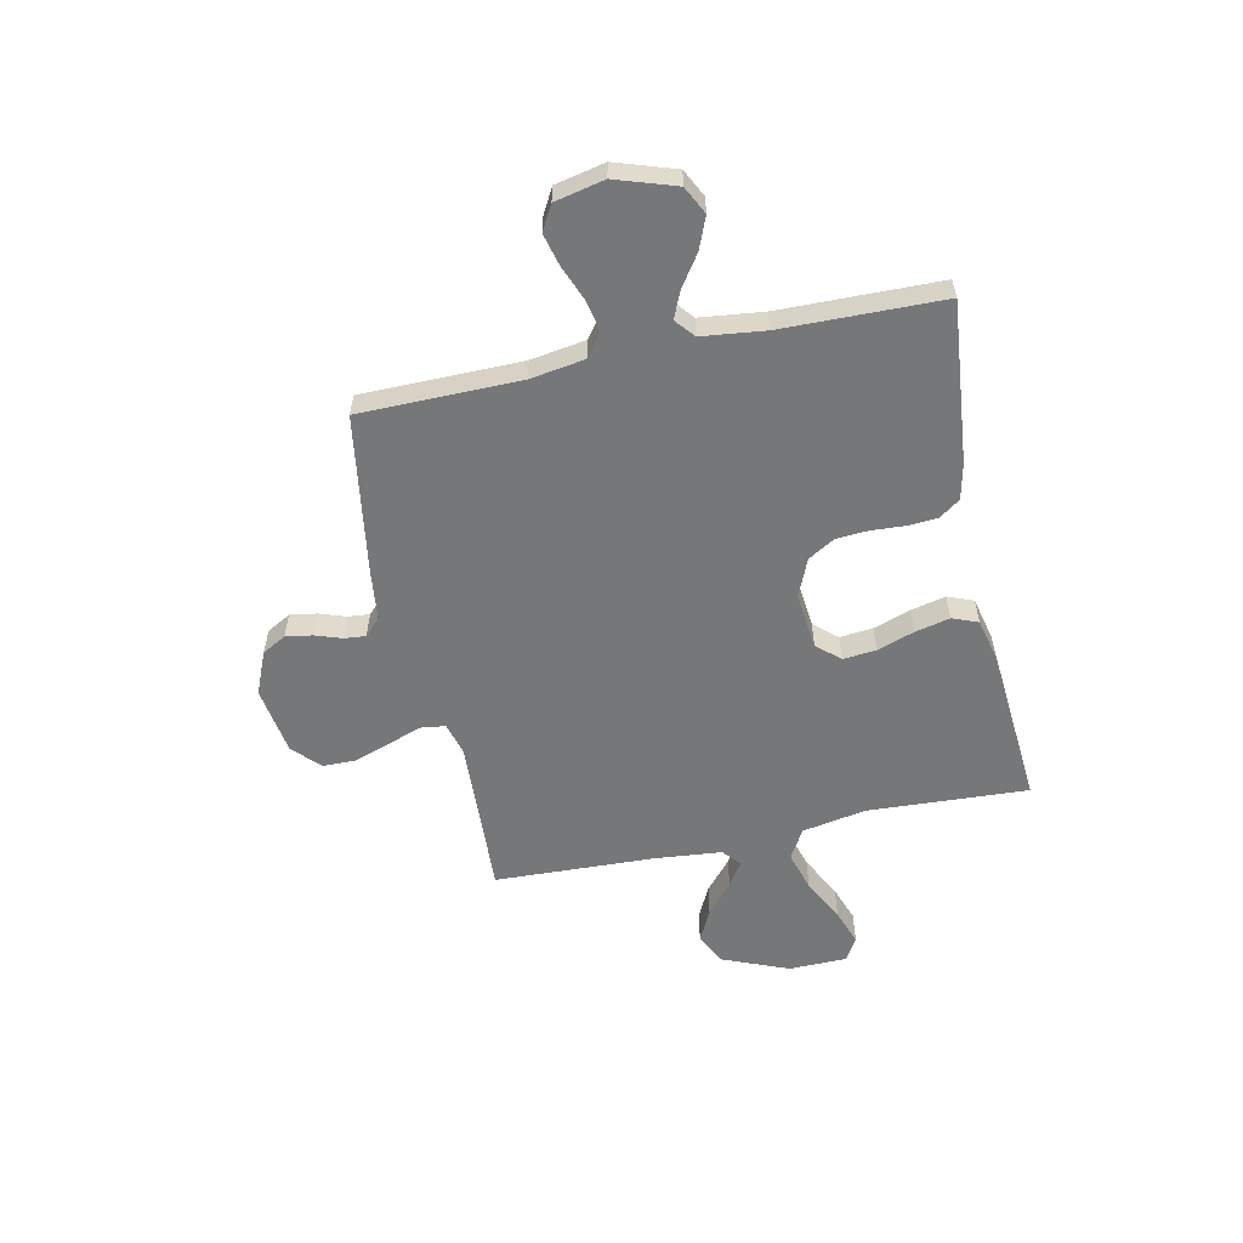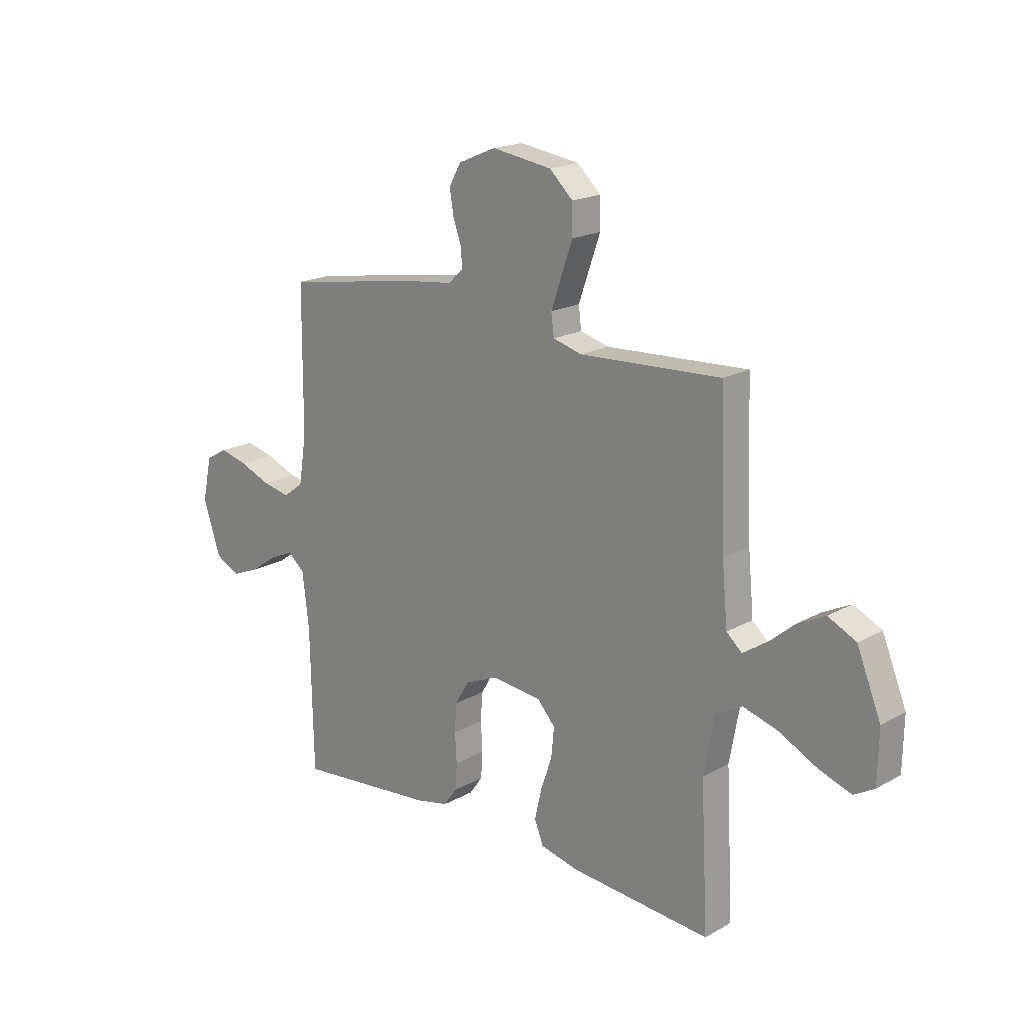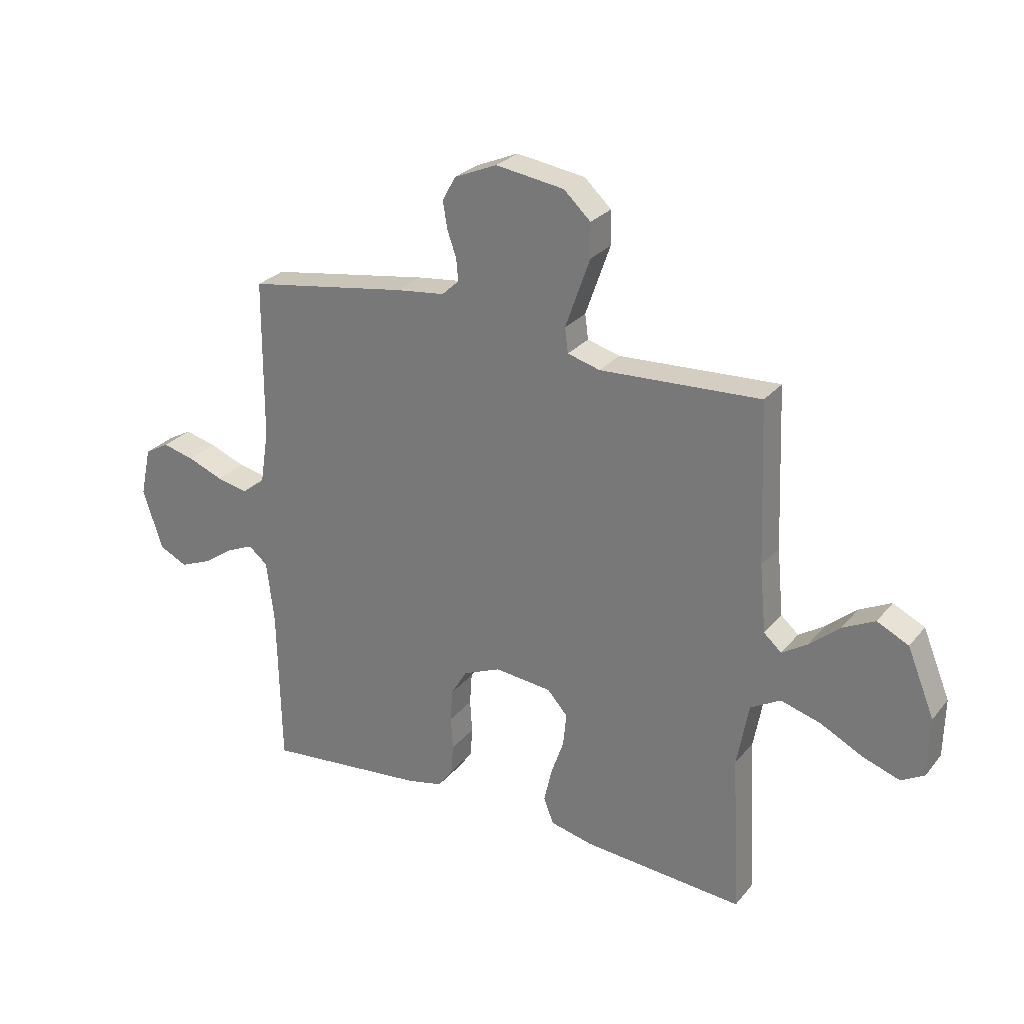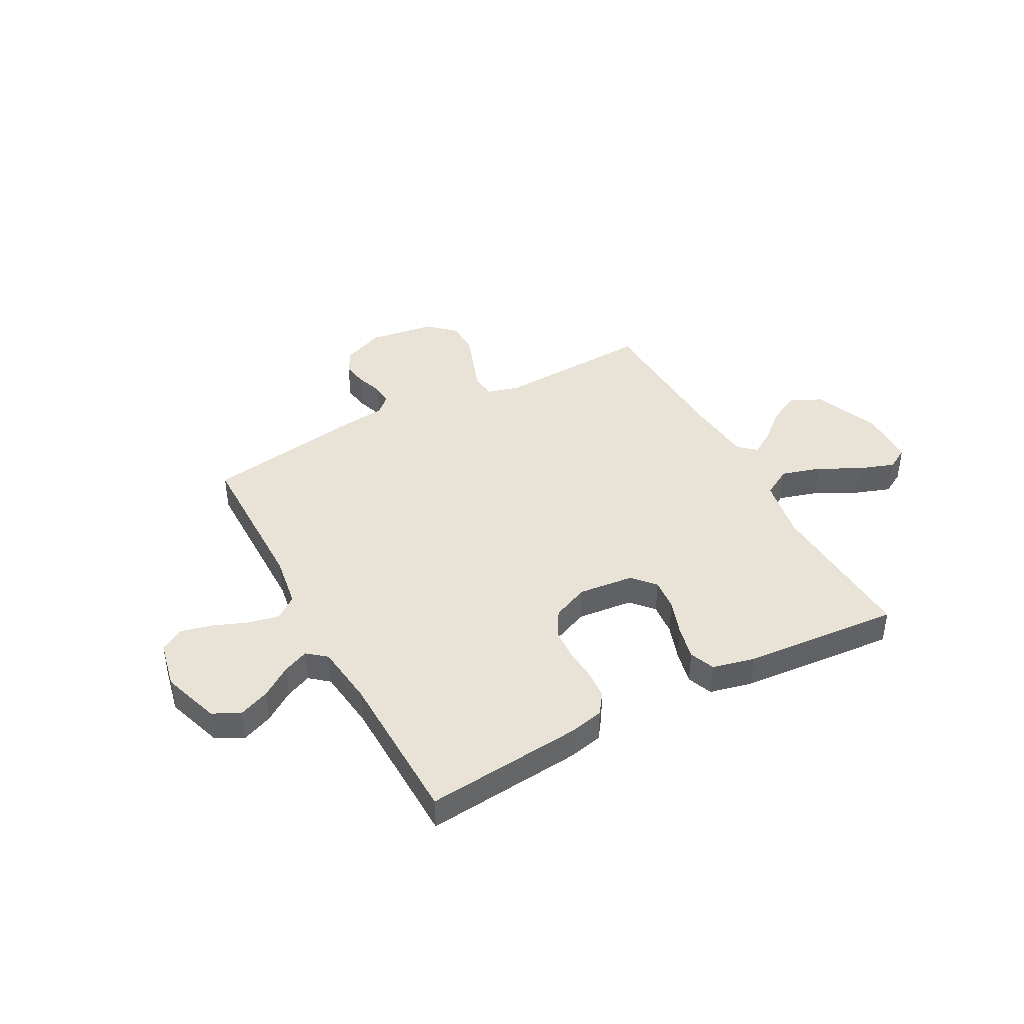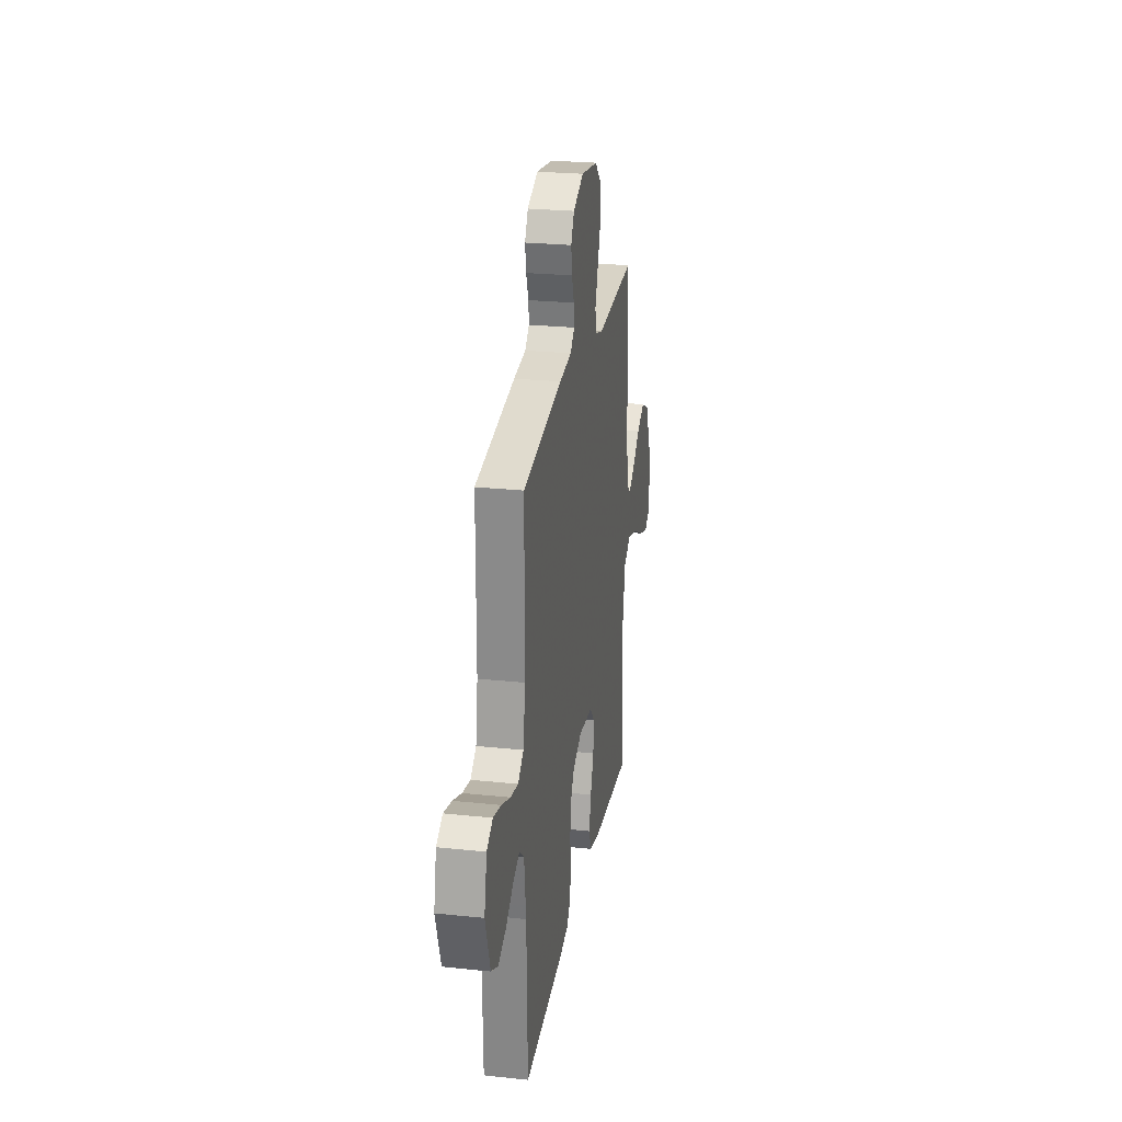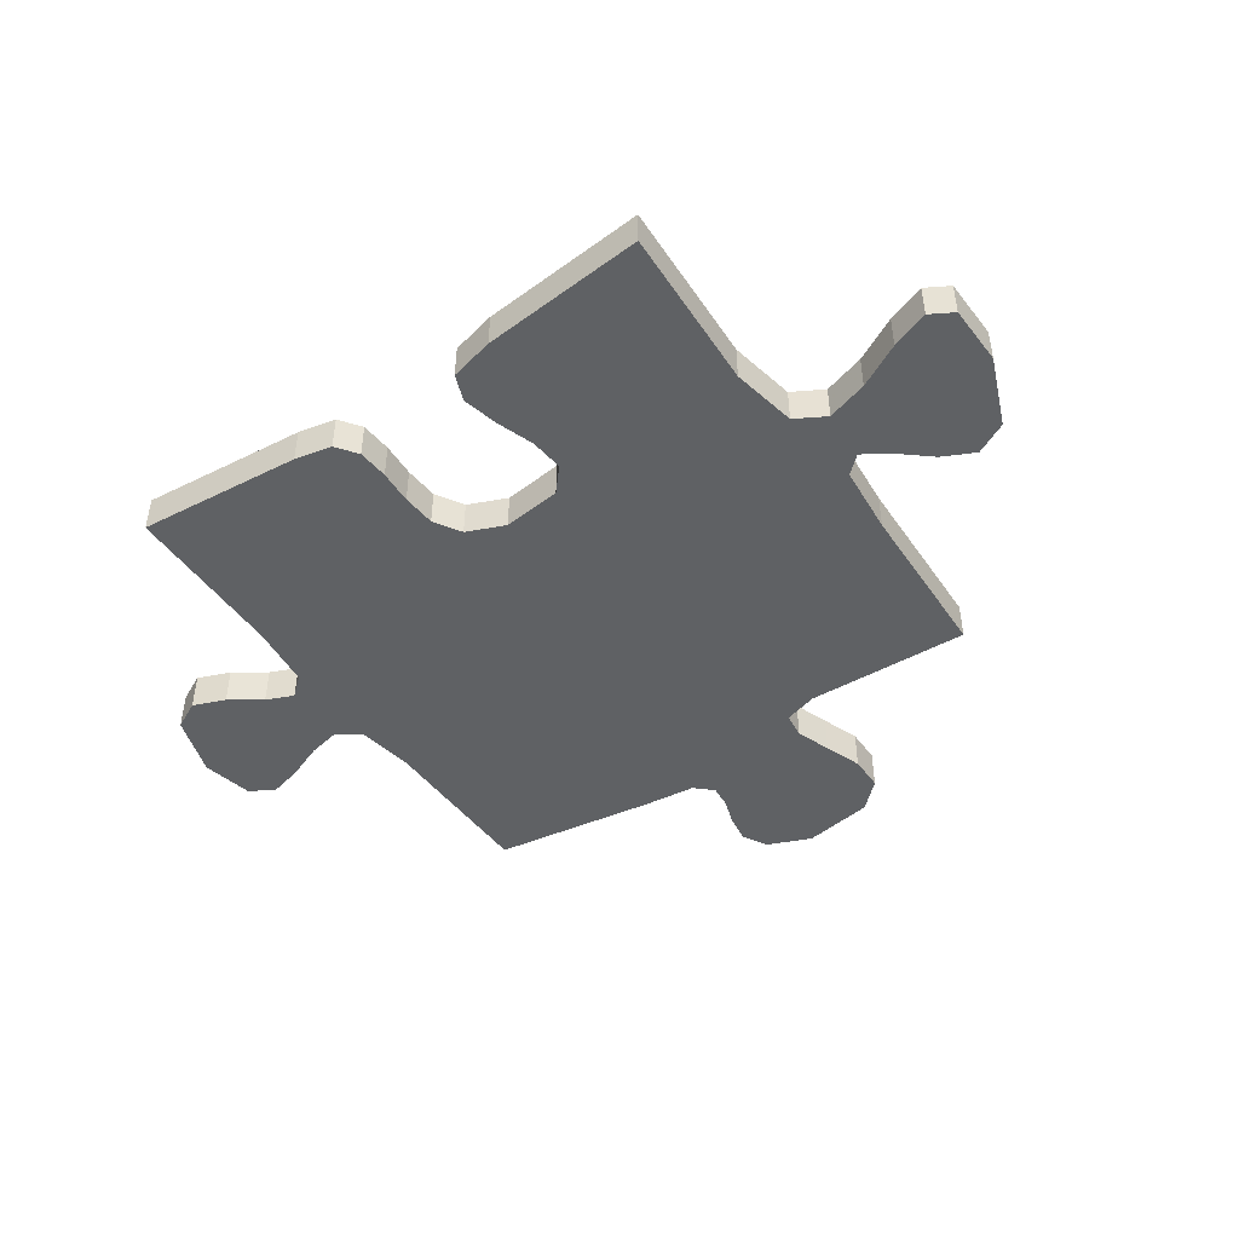
<metadata>
{"format":"obj","ext":"obj","renderer":"f3d","projection":"perspective","resolution":1024,"background":"white","views":[{"elev":-57.0,"azim":102.1,"up":"+Y"},{"elev":18.6,"azim":-136.9,"up":"+Z"},{"elev":27.1,"azim":-149.5,"up":"+Z"},{"elev":41.8,"azim":151.7,"up":"+Y"},{"elev":25.1,"azim":99.7,"up":"+Z"},{"elev":-46.5,"azim":-145.1,"up":"+Y"}]}
</metadata>
<code>
v -0.5 0.07 -0.5
v -0.484 0.07 -0.2
v -0.506 0.07 -0.08
v -0.562 0.07 -0.048
v -0.637 0.07 -0.07
v -0.717 0.07 -0.111
v -0.786 0.07 -0.135
v -0.829 0.07 -0.11
v -0.831 0.07 0
v -0.78 0.07 0.125
v -0.721 0.07 0.154
v -0.661 0.07 0.124
v -0.604 0.07 0.075
v -0.557 0.07 0.045
v -0.524 0.07 0.074
v -0.512 0.07 0.2
v -0.5 0.07 0.5
v -0.2 0.07 0.485
v -0.139 0.07 0.502
v -0.133 0.07 0.548
v -0.155 0.07 0.611
v -0.179 0.07 0.679
v -0.178 0.07 0.742
v -0.128 0.07 0.789
v 0 0.07 0.808
v 0.08 0.07 0.774
v 0.105 0.07 0.729
v 0.097 0.07 0.679
v 0.08 0.07 0.63
v 0.076 0.07 0.589
v 0.108 0.07 0.559
v 0.2 0.07 0.548
v 0.5 0.07 0.5
v 0.502 0.07 0.2
v 0.518 0.07 0.098
v 0.561 0.07 0.066
v 0.62 0.07 0.078
v 0.686 0.07 0.104
v 0.746 0.07 0.119
v 0.792 0.07 0.093
v 0.812 0.07 0
v 0.775 0.07 -0.112
v 0.723 0.07 -0.138
v 0.664 0.07 -0.114
v 0.606 0.07 -0.074
v 0.556 0.07 -0.052
v 0.52 0.07 -0.082
v 0.506 0.07 -0.2
v 0.5 0.07 -0.5
v 0.2 0.07 -0.471
v 0.132 0.07 -0.456
v 0.104 0.07 -0.417
v 0.1 0.07 -0.361
v 0.104 0.07 -0.299
v 0.1 0.07 -0.238
v 0.07 0.07 -0.188
v 0 0.07 -0.158
v -0.107 0.07 -0.169
v -0.145 0.07 -0.212
v -0.139 0.07 -0.274
v -0.115 0.07 -0.344
v -0.1 0.07 -0.409
v -0.119 0.07 -0.457
v -0.2 0.07 -0.476
v -0.5 0 -0.5
v -0.484 0 -0.2
v -0.506 0 -0.08
v -0.562 0 -0.048
v -0.637 0 -0.07
v -0.717 0 -0.111
v -0.786 0 -0.135
v -0.829 0 -0.11
v -0.831 0 0
v -0.78 0 0.125
v -0.721 0 0.154
v -0.661 0 0.124
v -0.604 0 0.075
v -0.557 0 0.045
v -0.524 0 0.074
v -0.512 0 0.2
v -0.5 0 0.5
v -0.2 0 0.485
v -0.139 0 0.502
v -0.133 0 0.548
v -0.155 0 0.611
v -0.179 0 0.679
v -0.178 0 0.742
v -0.128 0 0.789
v 0 0 0.808
v 0.08 0 0.774
v 0.105 0 0.729
v 0.097 0 0.679
v 0.08 0 0.63
v 0.076 0 0.589
v 0.108 0 0.559
v 0.2 0 0.548
v 0.5 0 0.5
v 0.502 0 0.2
v 0.518 0 0.098
v 0.561 0 0.066
v 0.62 0 0.078
v 0.686 0 0.104
v 0.746 0 0.119
v 0.792 0 0.093
v 0.812 0 0
v 0.775 0 -0.112
v 0.723 0 -0.138
v 0.664 0 -0.114
v 0.606 0 -0.074
v 0.556 0 -0.052
v 0.52 0 -0.082
v 0.506 0 -0.2
v 0.5 0 -0.5
v 0.2 0 -0.471
v 0.132 0 -0.456
v 0.104 0 -0.417
v 0.1 0 -0.361
v 0.104 0 -0.299
v 0.1 0 -0.238
v 0.07 0 -0.188
v 0 0 -0.158
v -0.107 0 -0.169
v -0.145 0 -0.212
v -0.139 0 -0.274
v -0.115 0 -0.344
v -0.1 0 -0.409
v -0.119 0 -0.457
v -0.2 0 -0.476
f 63 64 1 2
f 60 61 62 63
f 60 63 2 3
f 59 60 3 4
f 58 59 4
f 57 58 4
f 51 52 53 54
f 51 54 55
f 48 49 50 51
f 47 48 51 55
f 46 47 55 56
f 42 43 44 45
f 42 45 46
f 41 42 46
f 40 41 46
f 37 38 39 40
f 36 37 40 46
f 35 36 46 56
f 31 32 33 34
f 31 34 35 56
f 26 27 28 29
f 26 29 30
f 25 26 30
f 24 25 30
f 21 22 23 24
f 20 21 24 30
f 19 20 30 31
f 16 17 18
f 15 16 18 19
f 10 11 12 13
f 10 13 14
f 9 10 14
f 8 9 14
f 5 6 7 8
f 4 5 8 14
f 57 4 14 15
f 31 56 57
f 15 19 31 57
f 66 65 128 127
f 127 126 125 124
f 67 66 127 124
f 68 67 124 123
f 68 123 122
f 68 122 121
f 118 117 116 115
f 119 118 115
f 115 114 113 112
f 119 115 112 111
f 120 119 111 110
f 109 108 107 106
f 110 109 106
f 110 106 105
f 110 105 104
f 104 103 102 101
f 110 104 101 100
f 120 110 100 99
f 98 97 96 95
f 120 99 98 95
f 93 92 91 90
f 94 93 90
f 94 90 89
f 94 89 88
f 88 87 86 85
f 94 88 85 84
f 95 94 84 83
f 82 81 80
f 83 82 80 79
f 77 76 75 74
f 78 77 74
f 78 74 73
f 78 73 72
f 72 71 70 69
f 78 72 69 68
f 79 78 68 121
f 121 120 95
f 121 95 83 79
f 1 65 66 2
f 2 66 67 3
f 3 67 68 4
f 4 68 69 5
f 5 69 70 6
f 6 70 71 7
f 7 71 72 8
f 8 72 73 9
f 9 73 74 10
f 10 74 75 11
f 11 75 76 12
f 12 76 77 13
f 13 77 78 14
f 14 78 79 15
f 15 79 80 16
f 16 80 81 17
f 17 81 82 18
f 18 82 83 19
f 19 83 84 20
f 20 84 85 21
f 21 85 86 22
f 22 86 87 23
f 23 87 88 24
f 24 88 89 25
f 25 89 90 26
f 26 90 91 27
f 27 91 92 28
f 28 92 93 29
f 29 93 94 30
f 30 94 95 31
f 31 95 96 32
f 32 96 97 33
f 33 97 98 34
f 34 98 99 35
f 35 99 100 36
f 36 100 101 37
f 37 101 102 38
f 38 102 103 39
f 39 103 104 40
f 40 104 105 41
f 41 105 106 42
f 42 106 107 43
f 43 107 108 44
f 44 108 109 45
f 45 109 110 46
f 46 110 111 47
f 47 111 112 48
f 48 112 113 49
f 49 113 114 50
f 50 114 115 51
f 51 115 116 52
f 52 116 117 53
f 53 117 118 54
f 54 118 119 55
f 55 119 120 56
f 56 120 121 57
f 57 121 122 58
f 58 122 123 59
f 59 123 124 60
f 60 124 125 61
f 61 125 126 62
f 62 126 127 63
f 63 127 128 64
f 64 128 65 1

</code>
